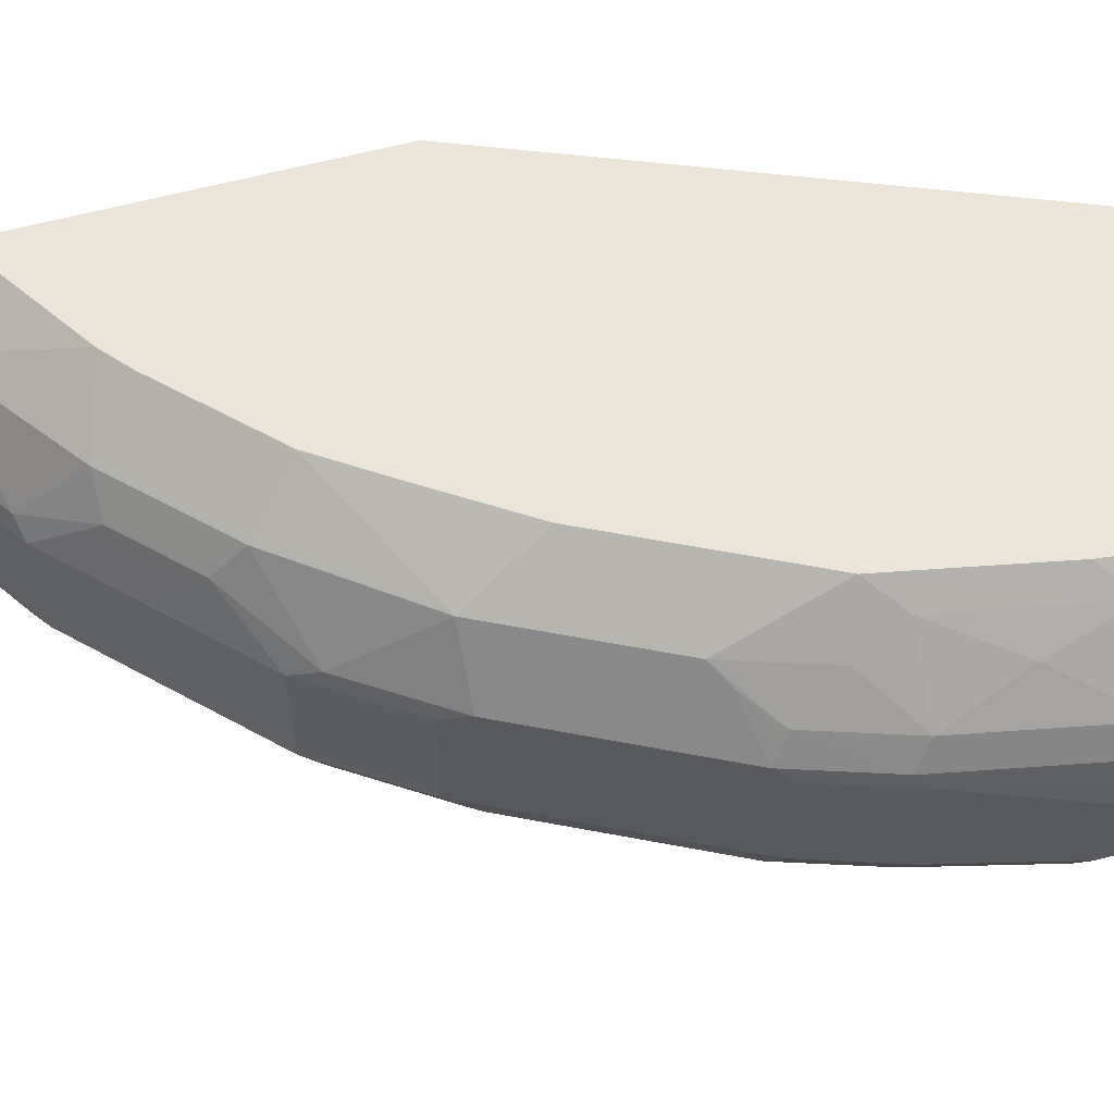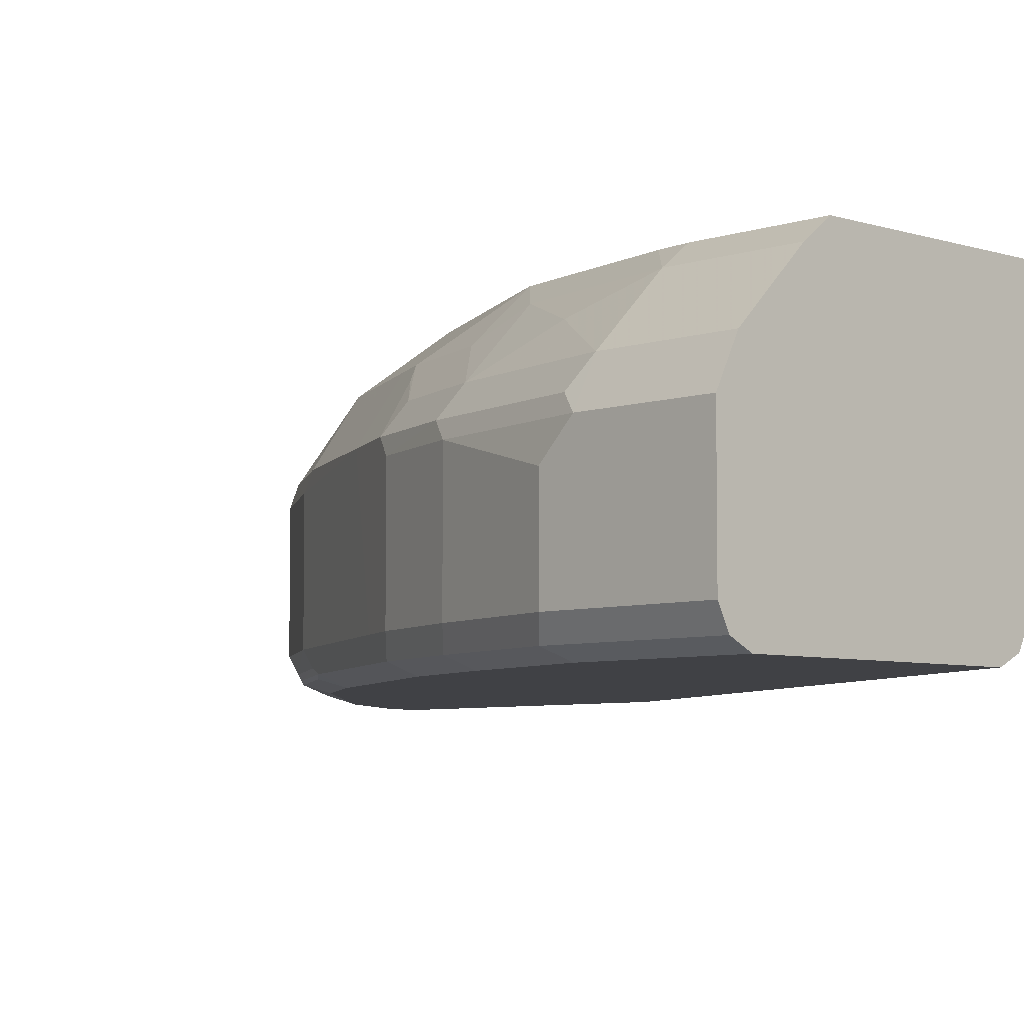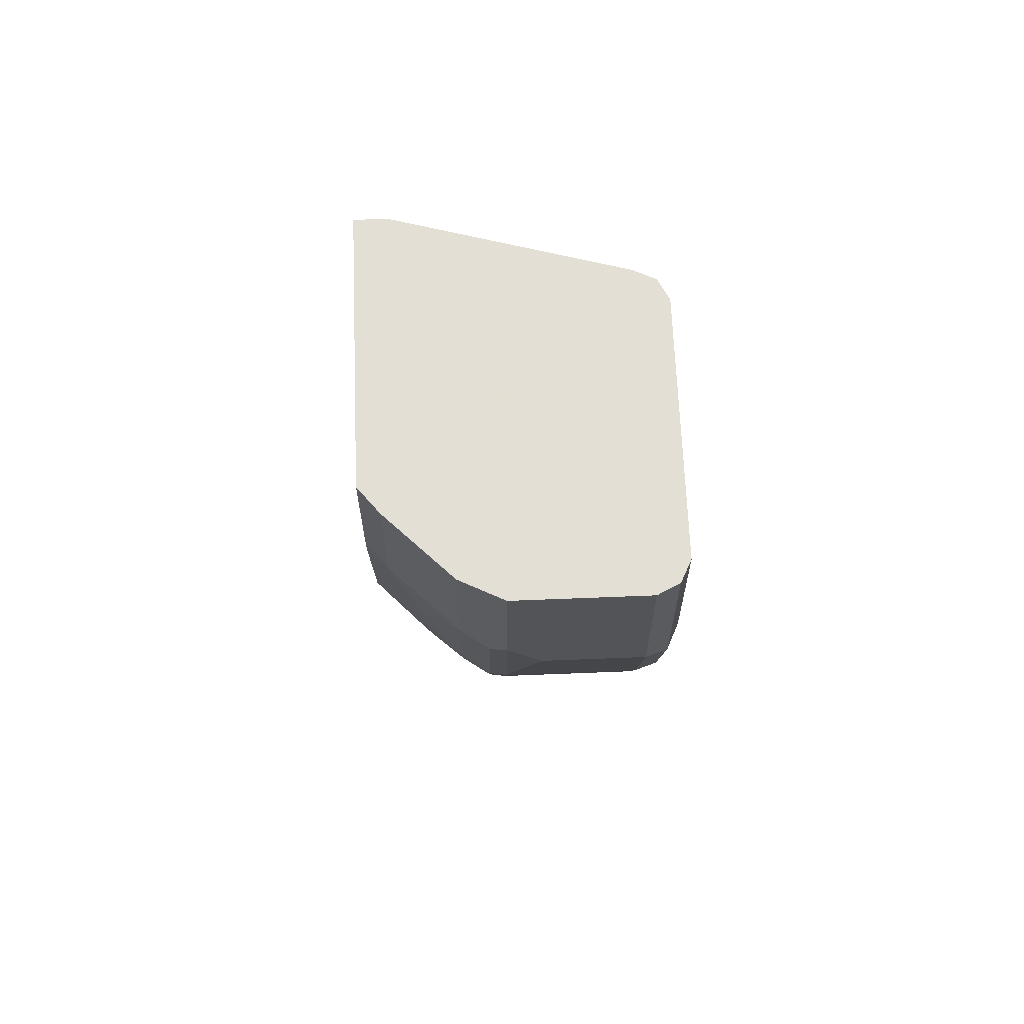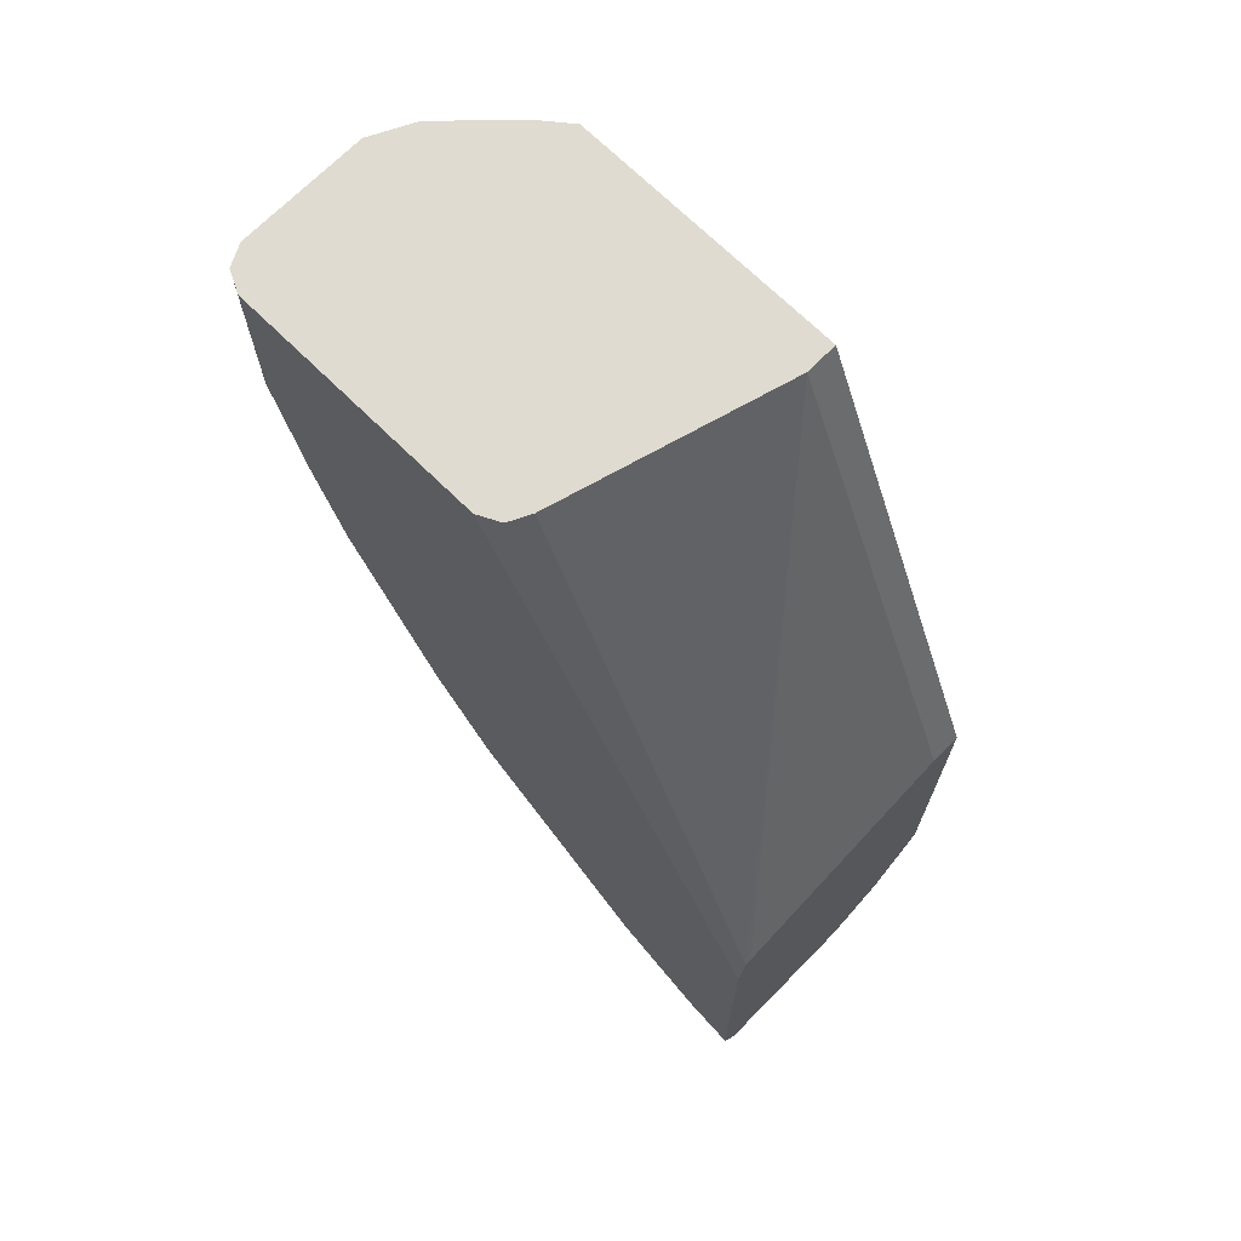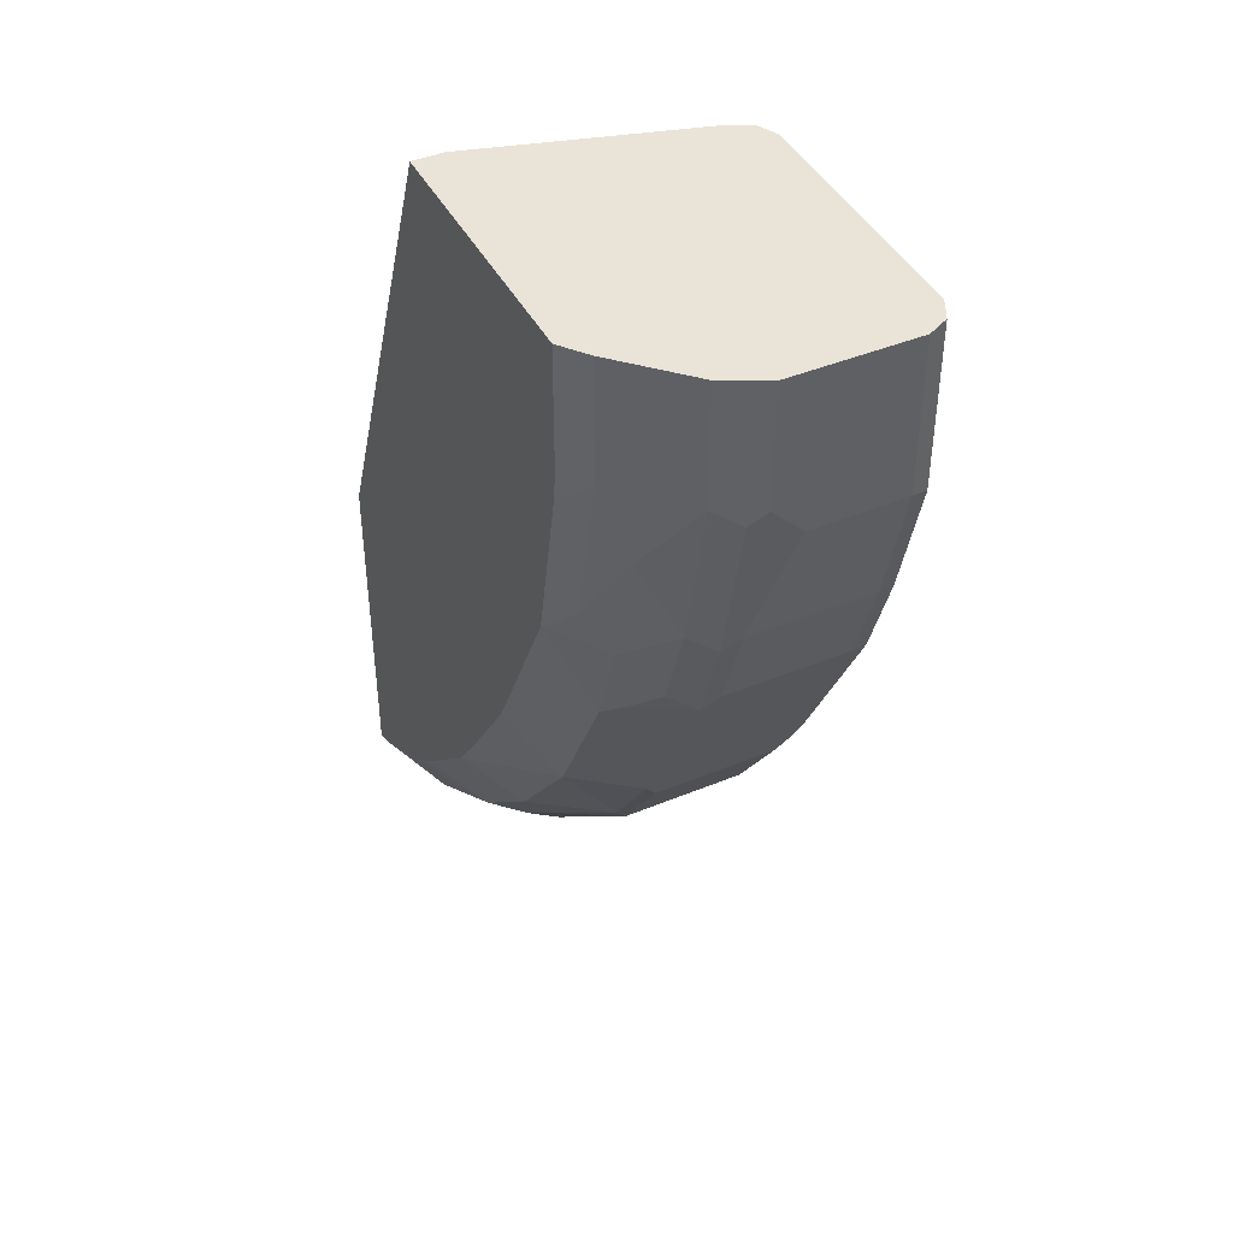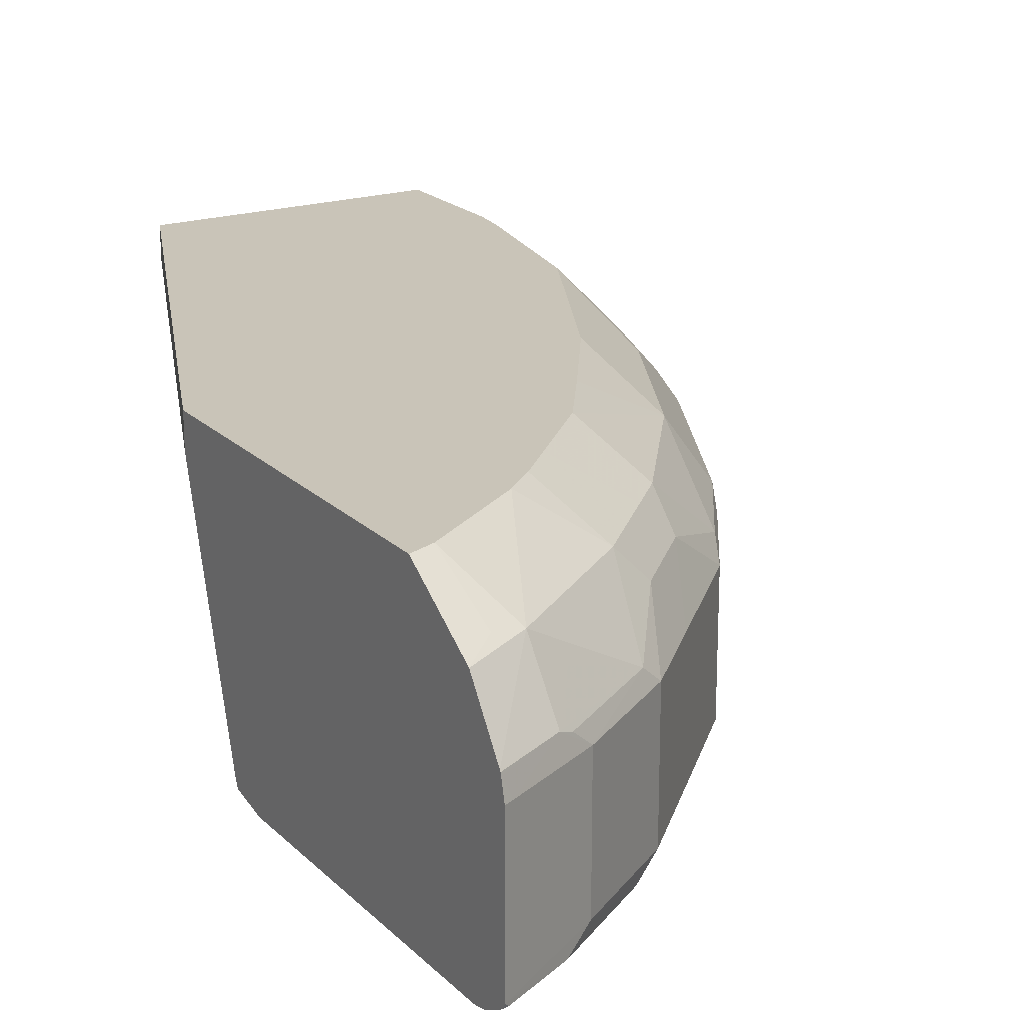
<metadata>
{"format":"obj","ext":"obj","renderer":"f3d","projection":"perspective","resolution":1024,"background":"white","views":[{"elev":59.6,"azim":-105.5,"up":"+Y"},{"elev":-5.9,"azim":-43.9,"up":"+Y"},{"elev":66.3,"azim":-92.3,"up":"+Z"},{"elev":70.0,"azim":44.6,"up":"+Z"},{"elev":43.2,"azim":-116.1,"up":"+Z"},{"elev":20.1,"azim":149.2,"up":"+Y"}]}
</metadata>
<code>
v -0.5976 -0.7683 -0.001909
v -0.5919 -0.7797 -0.001909
v -0.5976 -0.7 -0.001909
v -0.5976 -0.7683 -0.08538
v -0.5805 -0.7854 -0.001909
v -0.5919 -0.7797 -0.09107
v -0.5862 -0.6772 -0.001909
v -0.5976 -0.7 -0.0683
v -0.5976 -0.7171 -0.08538
v -0.5805 -0.7683 -0.1537
v -0.4439 -0.7854 -0.001909
v -0.5805 -0.7854 -0.08538
v -0.5748 -0.7797 -0.1594
v -0.552 -0.6431 -0.001909
v -0.5862 -0.6772 -0.0683
v -0.5933 -0.6915 -0.07686
v -0.5762 -0.6915 -0.1622
v -0.5805 -0.7 -0.1537
v -0.5634 -0.7683 -0.2049
v -0.4325 -0.7797 -0.001909
v -0.2796 -0.7854 -0.335
v -0.2796 -0.783 -0.3244
v -0.2796 -0.7811 -0.3158
v -0.5634 -0.7854 -0.1537
v -0.5577 -0.7797 -0.2106
v -0.5463 -0.7854 -0.2049
v -0.5379 -0.6319 -0.001909
v -0.552 -0.6431 -0.0683
v -0.5591 -0.6573 -0.111
v -0.5691 -0.6772 -0.1537
v -0.552 -0.6772 -0.2049
v -0.5591 -0.6915 -0.2134
v -0.5634 -0.7 -0.2049
v -0.5421 -0.6915 -0.2476
v -0.552 -0.7683 -0.2276
v -0.4268 -0.7683 -0.001909
v -0.2796 -0.7854 -0.5057
v -0.2796 -0.7777 -0.3141
v -0.3927 -0.6488 -0.001909
v -0.5406 -0.7797 -0.2447
v -0.5065 -0.7797 -0.313
v -0.4951 -0.7854 -0.3073
v -0.3927 -0.6319 -0.001909
v -0.5379 -0.6319 -0.0683
v -0.5577 -0.6545 -0.1025
v -0.5358 -0.6319 -0.08523
v -0.5187 -0.6319 -0.1708
v -0.5349 -0.6431 -0.1537
v -0.552 -0.6602 -0.1537
v -0.5421 -0.6573 -0.1793
v -0.525 -0.6573 -0.2305
v -0.5357 -0.6659 -0.222
v -0.5165 -0.6573 -0.2476
v -0.5015 -0.6659 -0.2902
v -0.5079 -0.6915 -0.3158
v -0.5008 -0.7 -0.33
v -0.5008 -0.7683 -0.33
v -0.5349 -0.7683 -0.2618
v -0.3073 -0.7854 -0.4951
v -0.2796 -0.7837 -0.5129
v -0.2796 -0.6582 -0.2799
v -0.2796 -0.6488 -0.2773
v -0.5036 -0.7768 -0.3201
v -0.4723 -0.7797 -0.3642
v -0.4951 -0.7811 -0.3265
v -0.461 -0.7854 -0.3585
v -0.2796 -0.6319 -0.2773
v -0.4846 -0.6319 -0.239
v -0.4908 -0.6573 -0.2988
v -0.4823 -0.6573 -0.3158
v -0.4738 -0.6915 -0.367
v -0.4666 -0.7 -0.3812
v -0.4666 -0.7683 -0.3812
v -0.4695 -0.7768 -0.3713
v -0.3244 -0.7811 -0.4972
v -0.2903 -0.7811 -0.5143
v -0.3585 -0.7854 -0.4609
v -0.3756 -0.7811 -0.4631
v -0.2796 -0.7802 -0.52
v -0.461 -0.7811 -0.3777
v -0.4268 -0.7811 -0.4119
v -0.3756 -0.7854 -0.4439
v -0.2796 -0.6319 -0.4619
v -0.4675 -0.6319 -0.2732
v -0.4334 -0.6319 -0.3244
v -0.4099 -0.6319 -0.3587
v -0.4311 -0.6573 -0.3841
v -0.4311 -0.6744 -0.4012
v -0.4155 -0.7 -0.4325
v -0.4155 -0.7683 -0.4325
v -0.3159 -0.7768 -0.5079
v -0.2817 -0.7768 -0.525
v -0.2796 -0.7775 -0.5246
v -0.3813 -0.7683 -0.4666
v -0.3671 -0.7768 -0.4738
v -0.2796 -0.6591 -0.5027
v -0.2959 -0.6545 -0.4894
v -0.2926 -0.6319 -0.4567
v -0.3757 -0.6319 -0.3928
v -0.414 -0.6573 -0.4012
v -0.3799 -0.6573 -0.4353
v -0.3969 -0.6744 -0.4353
v -0.3813 -0.7 -0.4666
v -0.2796 -0.7747 -0.526
v -0.3301 -0.7683 -0.5008
v -0.2796 -0.6882 -0.5228
v -0.3116 -0.6573 -0.4866
v -0.3438 -0.6319 -0.4226
v -0.3586 -0.6319 -0.4099
v -0.3713 -0.6915 -0.4695
v -0.3301 -0.7 -0.5008
v -0.2846 -0.7683 -0.5236
v -0.2796 -0.7 -0.526
v -0.2796 -0.6889 -0.5233
v -0.313 -0.6886 -0.5065
v -0.3287 -0.6744 -0.4866
v -0.3201 -0.6915 -0.5036
v -0.2846 -0.7 -0.5236
v -0.2796 -0.6901 -0.5236
f 57 74 63
f 59 76 60
f 59 77 78
f 59 78 75
f 59 75 76
f 60 76 79
f 63 74 64
f 64 74 80
f 64 80 65
f 57 73 74
f 65 80 66
f 66 80 81
f 70 87 71
f 68 84 69
f 69 84 70
f 70 84 85
f 70 85 86
f 70 86 87
f 71 87 88
f 71 88 72
f 72 88 89
f 72 89 90
f 56 73 57
f 72 90 73
f 73 90 80
f 66 81 82
f 56 72 73
f 40 57 41
f 55 71 56
f 34 56 57
f 73 80 74
f 34 57 58
f 34 58 35
f 35 58 40
f 37 59 60
f 38 61 39
f 39 61 62
f 39 62 67
f 39 67 43
f 40 58 57
f 41 57 63
f 56 71 72
f 41 63 64
f 41 65 42
f 42 65 66
f 47 51 50
f 47 50 48
f 47 68 53
f 47 53 51
f 48 50 49
f 53 68 69
f 53 69 54
f 54 69 70
f 54 70 55
f 55 70 71
f 41 64 65
f 75 91 92
f 101 107 110
f 75 78 95
f 98 107 108
f 99 109 101
f 115 119 118
f 101 109 108
f 101 108 107
f 101 110 102
f 102 110 103
f 103 110 111
f 104 112 118
f 104 118 113
f 104 105 112
f 105 111 118
f 105 118 112
f 106 114 115
f 106 115 107
f 107 115 116
f 107 116 110
f 110 116 115
f 110 115 117
f 110 117 111
f 111 117 115
f 111 115 118
f 113 118 119
f 114 119 115
f 34 55 56
f 97 107 98
f 96 107 97
f 96 106 107
f 94 105 95
f 75 95 91
f 76 92 93
f 76 93 79
f 77 82 78
f 78 94 95
f 78 82 81
f 78 81 90
f 78 90 94
f 80 90 81
f 83 96 97
f 83 97 98
f 86 99 100
f 75 92 76
f 86 100 87
f 88 100 101
f 88 101 102
f 88 102 103
f 88 103 89
f 89 103 94
f 89 94 90
f 91 104 92
f 91 95 105
f 91 105 104
f 92 104 93
f 94 103 111
f 94 111 105
f 87 100 88
f 34 54 55
f 99 101 100
f 32 34 33
f 5 59 37
f 5 37 21
f 5 21 11
f 6 13 24
f 6 24 12
f 7 14 28
f 7 28 15
f 8 15 16
f 8 16 17
f 8 17 18
f 8 18 9
f 10 18 33
f 10 33 19
f 10 19 25
f 10 25 13
f 11 21 22
f 11 22 23
f 11 23 20
f 13 25 26
f 13 26 24
f 14 27 44
f 14 44 28
f 15 28 29
f 15 29 30
f 15 30 17
f 5 77 59
f 5 82 77
f 5 66 82
f 5 42 66
f 34 53 54
f 1 2 5
f 1 5 11
f 1 11 20
f 1 20 36
f 1 36 39
f 1 39 43
f 1 43 27
f 1 27 14
f 1 14 7
f 1 7 3
f 1 3 8
f 15 17 16
f 1 8 9
f 1 4 6
f 1 6 2
f 2 6 12
f 2 12 5
f 3 15 8
f 4 9 18
f 4 18 10
f 4 10 13
f 4 13 6
f 5 12 24
f 5 24 26
f 5 26 42
f 1 9 4
f 17 30 31
f 3 7 15
f 17 32 33
f 27 98 108
f 27 108 109
f 27 109 99
f 27 99 86
f 27 86 85
f 27 85 84
f 27 84 68
f 27 68 47
f 27 47 46
f 27 46 44
f 28 45 29
f 28 44 46
f 27 83 98
f 28 46 47
f 28 48 45
f 29 45 48
f 29 49 30
f 30 49 50
f 30 50 31
f 31 50 51
f 31 51 52
f 31 52 32
f 32 52 51
f 32 51 53
f 17 31 32
f 32 53 34
f 28 47 48
f 27 67 83
f 29 48 49
f 26 41 42
f 17 33 18
f 19 33 34
f 27 43 67
f 19 34 35
f 19 35 25
f 20 23 36
f 21 37 60
f 21 79 93
f 21 93 104
f 21 104 113
f 21 113 119
f 21 119 114
f 21 114 106
f 21 60 79
f 21 96 83
f 21 106 96
f 25 40 26
f 26 40 41
f 23 39 36
f 23 38 39
f 25 35 40
f 21 38 23
f 21 23 22
f 21 61 38
f 21 62 61
f 21 67 62
f 21 83 67

</code>
